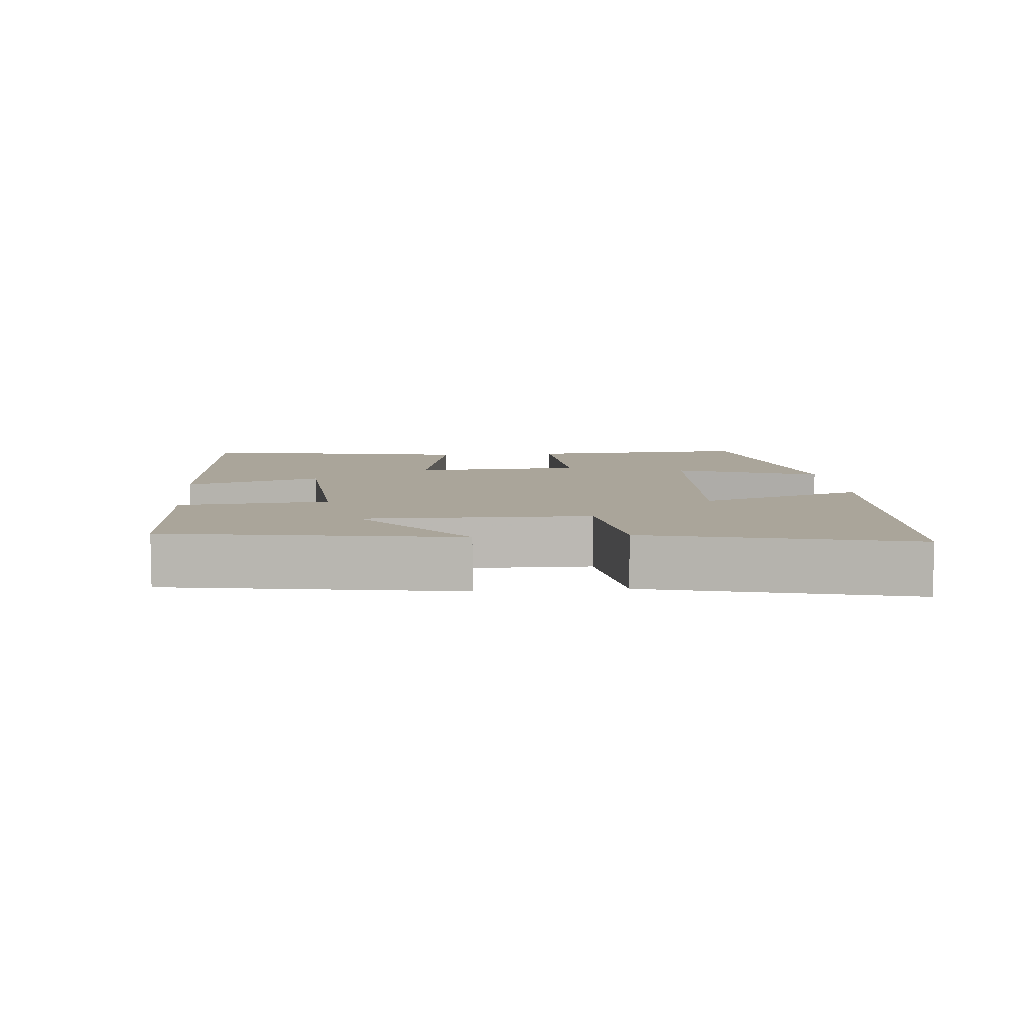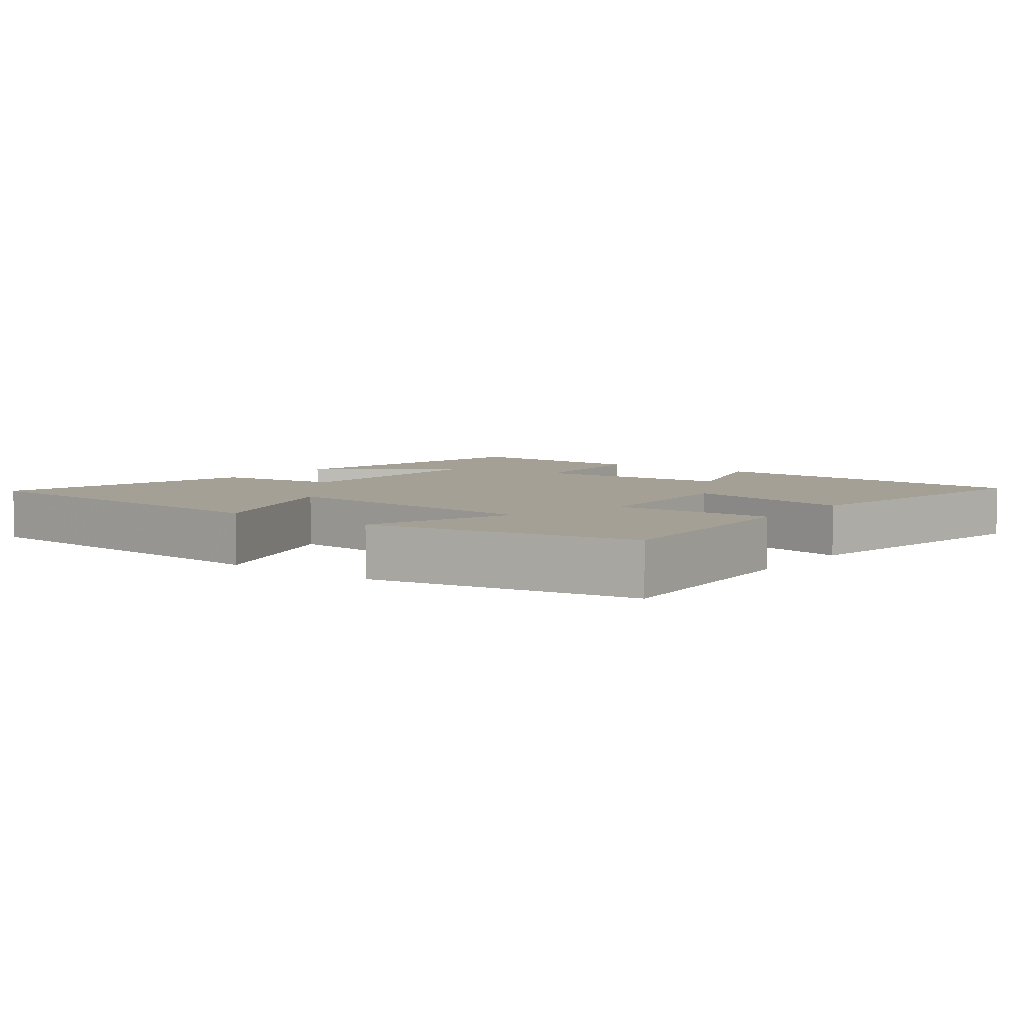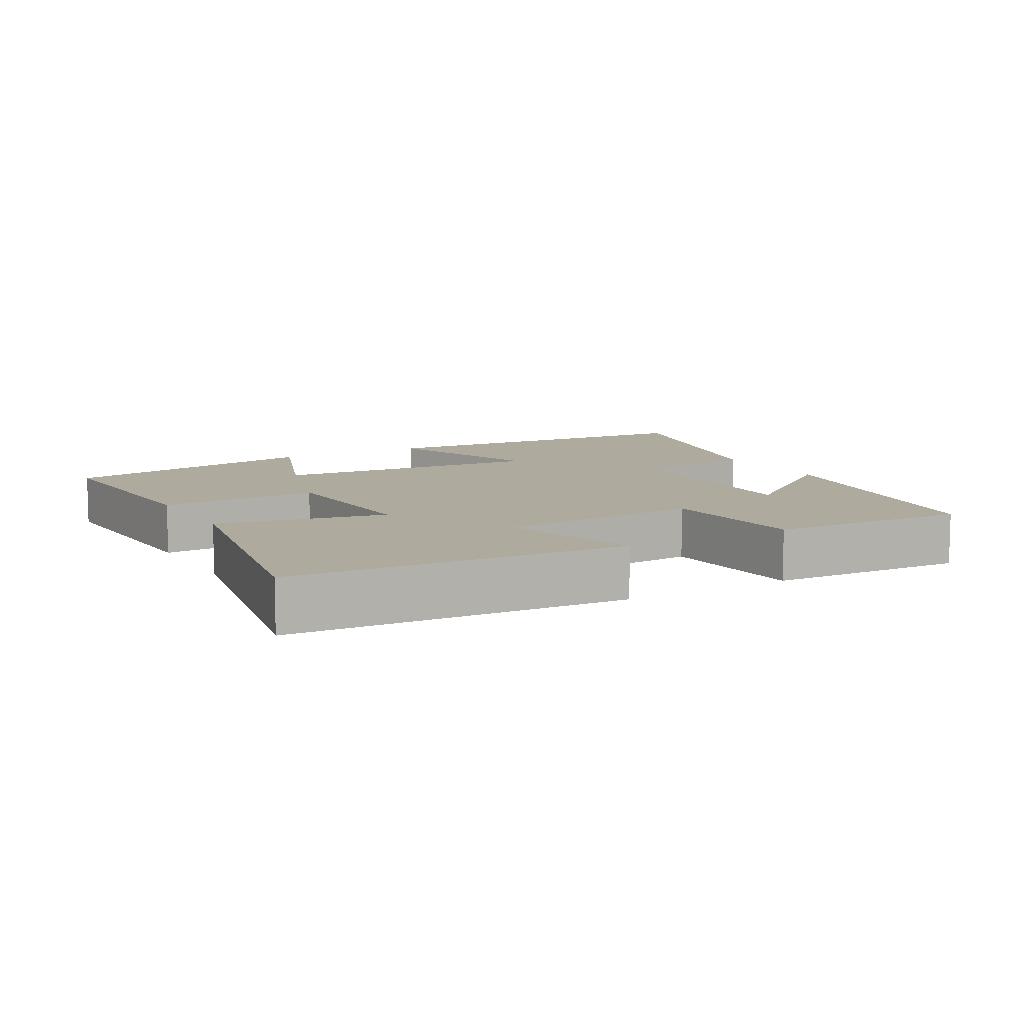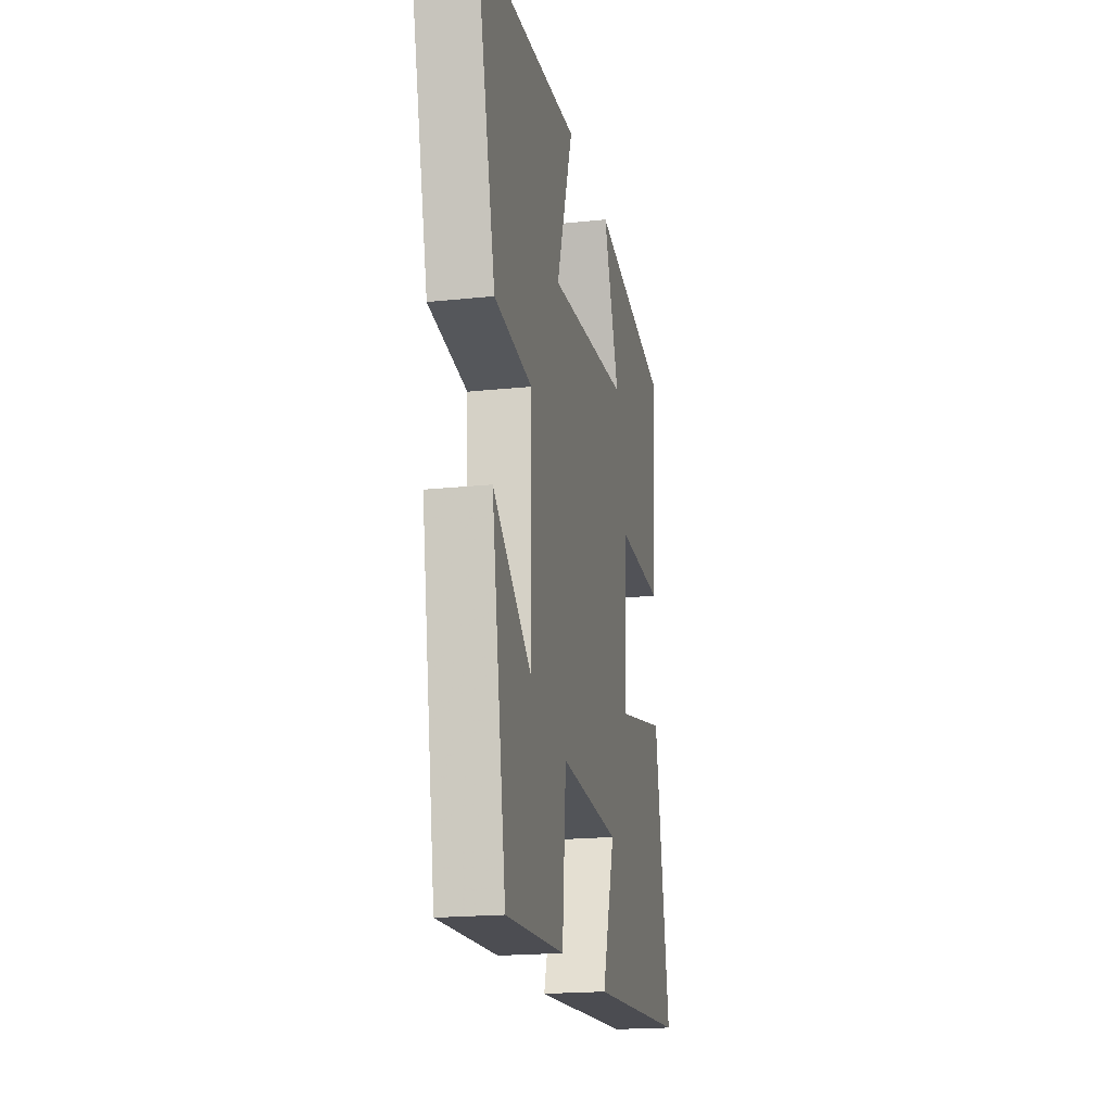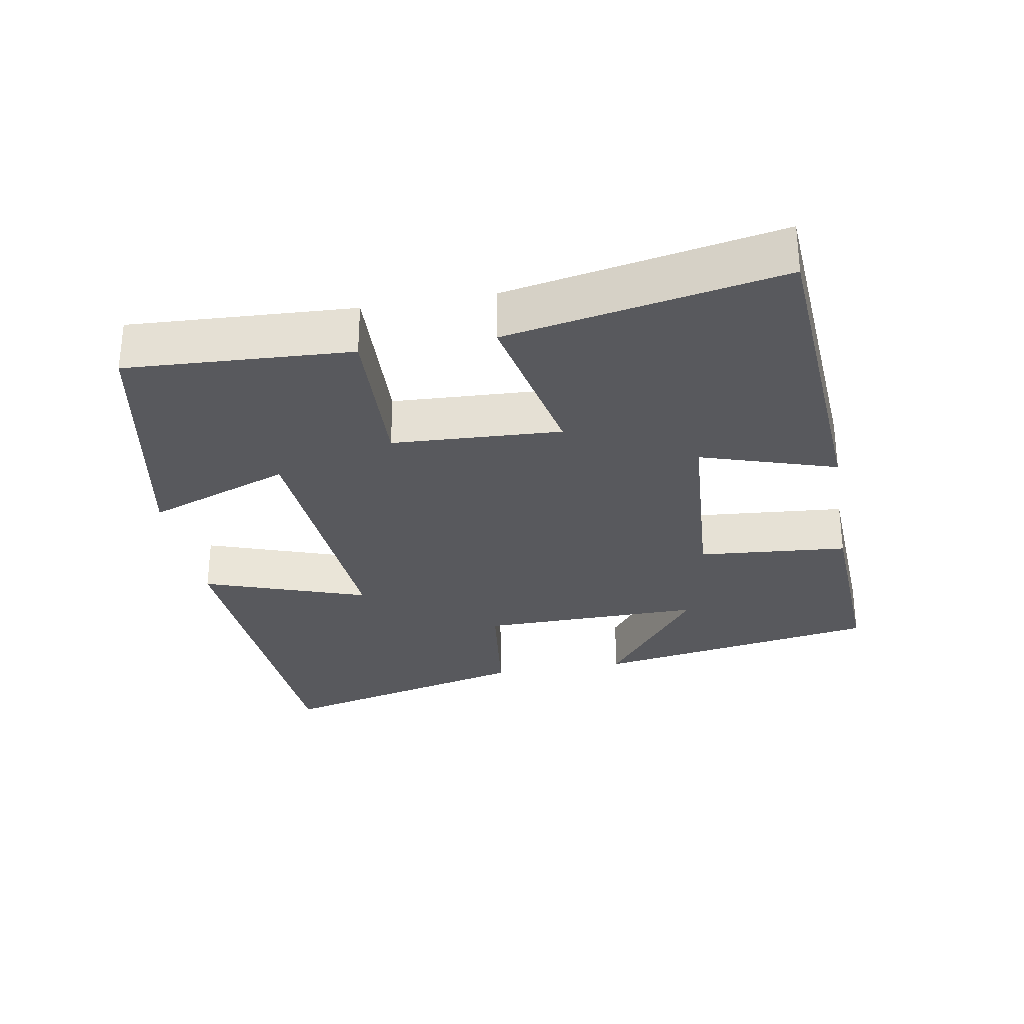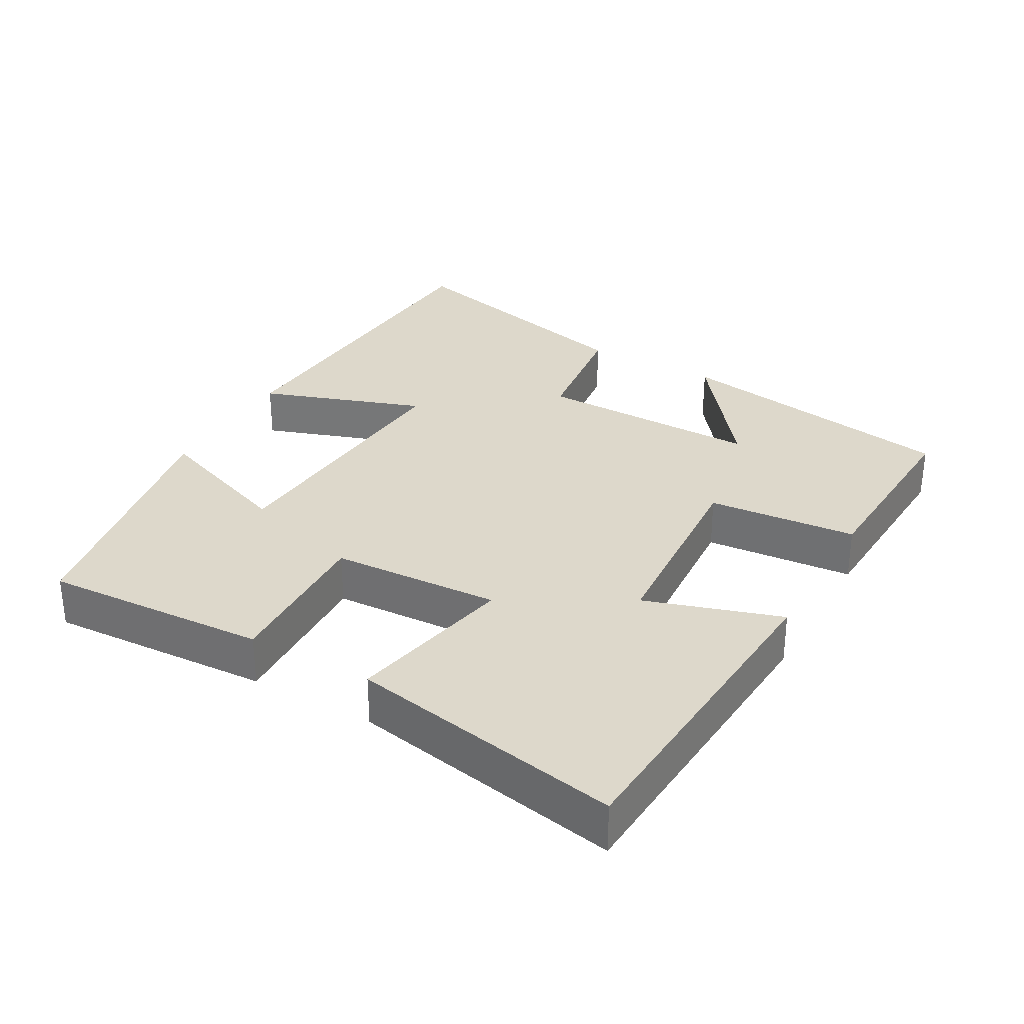
<metadata>
{"format":"obj","ext":"obj","renderer":"f3d","projection":"perspective","resolution":1024,"background":"white","views":[{"elev":7.7,"azim":-95.3,"up":"+Y"},{"elev":5.9,"azim":37.1,"up":"+Y"},{"elev":9.3,"azim":150.4,"up":"+Y"},{"elev":-19.2,"azim":-78.7,"up":"+Z"},{"elev":-29.8,"azim":100.0,"up":"+Y"},{"elev":31.3,"azim":119.4,"up":"+Y"}]}
</metadata>
<code>
v 0.517 0.07 0.428
v 0.5 0.07 0.107
v 0.272 0.07 0.116
v 0.26 0.07 -0.126
v 0.5 0.07 -0.077
v 0.574 0.07 -0.469
v 0.097 0.07 -0.5
v 0.159 0.07 -0.306
v -0.131 0.07 -0.286
v -0.149 0.07 -0.5
v -0.431 0.07 -0.514
v -0.5 0.07 -0.103
v -0.315 0.07 -0.244
v -0.319 0.07 0.076
v -0.5 0.07 0.099
v -0.593 0.07 0.47
v -0.092 0.07 0.5
v -0.173 0.07 0.266
v 0.217 0.07 0.294
v 0.14 0.07 0.5
v 0.517 0 0.428
v 0.5 0 0.107
v 0.272 0 0.116
v 0.26 0 -0.126
v 0.5 0 -0.077
v 0.574 0 -0.469
v 0.097 0 -0.5
v 0.159 0 -0.306
v -0.131 0 -0.286
v -0.149 0 -0.5
v -0.431 0 -0.514
v -0.5 0 -0.103
v -0.315 0 -0.244
v -0.319 0 0.076
v -0.5 0 0.099
v -0.593 0 0.47
v -0.092 0 0.5
v -0.173 0 0.266
v 0.217 0 0.294
v 0.14 0 0.5
f 19 20 1 2
f 18 19 2 3
f 16 17 18
f 15 16 18
f 14 15 18
f 18 3 4
f 14 18 4
f 13 14 4
f 10 11 12 13
f 9 10 13
f 13 4 5
f 9 13 5
f 8 9 5
f 5 6 7 8
f 22 21 40 39
f 23 22 39 38
f 38 37 36
f 38 36 35
f 38 35 34
f 24 23 38
f 24 38 34
f 24 34 33
f 33 32 31 30
f 33 30 29
f 25 24 33
f 25 33 29
f 25 29 28
f 28 27 26 25
f 1 21 22 2
f 2 22 23 3
f 3 23 24 4
f 4 24 25 5
f 5 25 26 6
f 6 26 27 7
f 7 27 28 8
f 8 28 29 9
f 9 29 30 10
f 10 30 31 11
f 11 31 32 12
f 12 32 33 13
f 13 33 34 14
f 14 34 35 15
f 15 35 36 16
f 16 36 37 17
f 17 37 38 18
f 18 38 39 19
f 19 39 40 20
f 20 40 21 1

</code>
